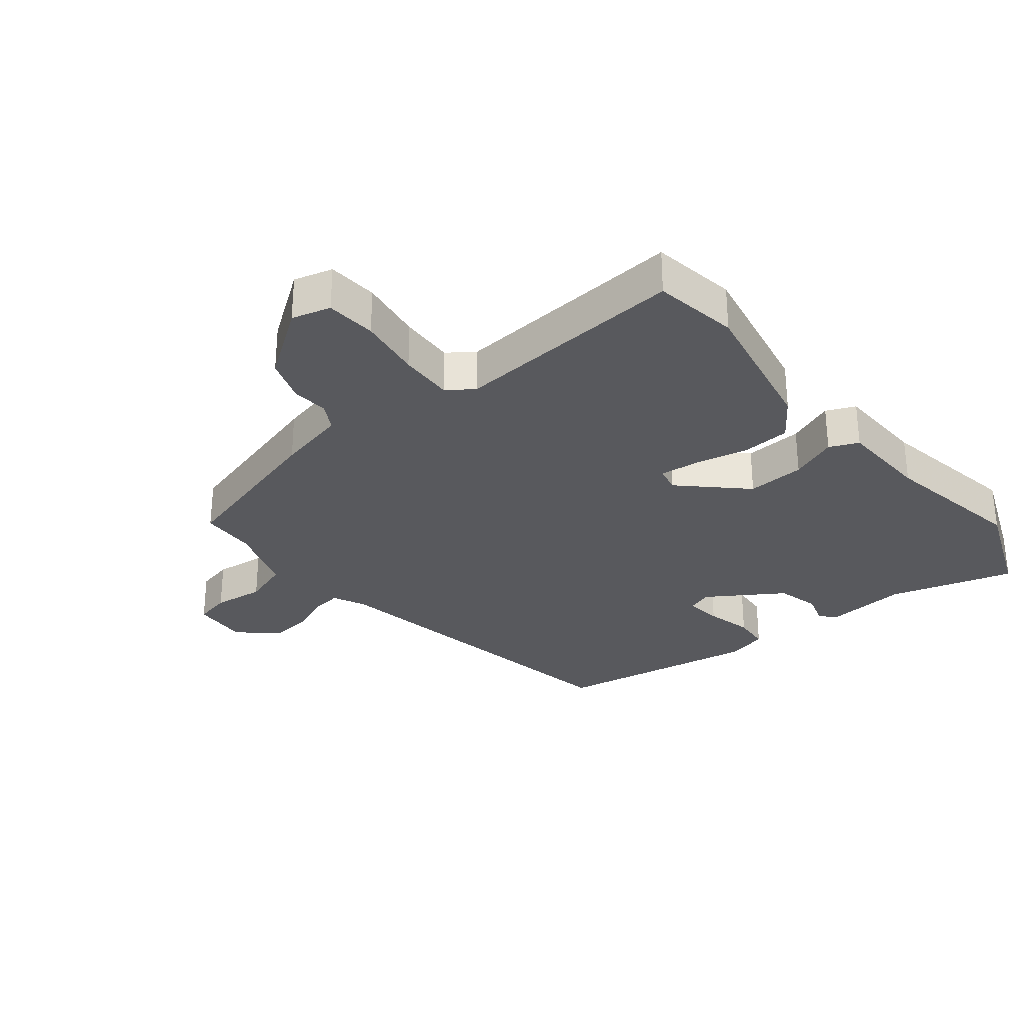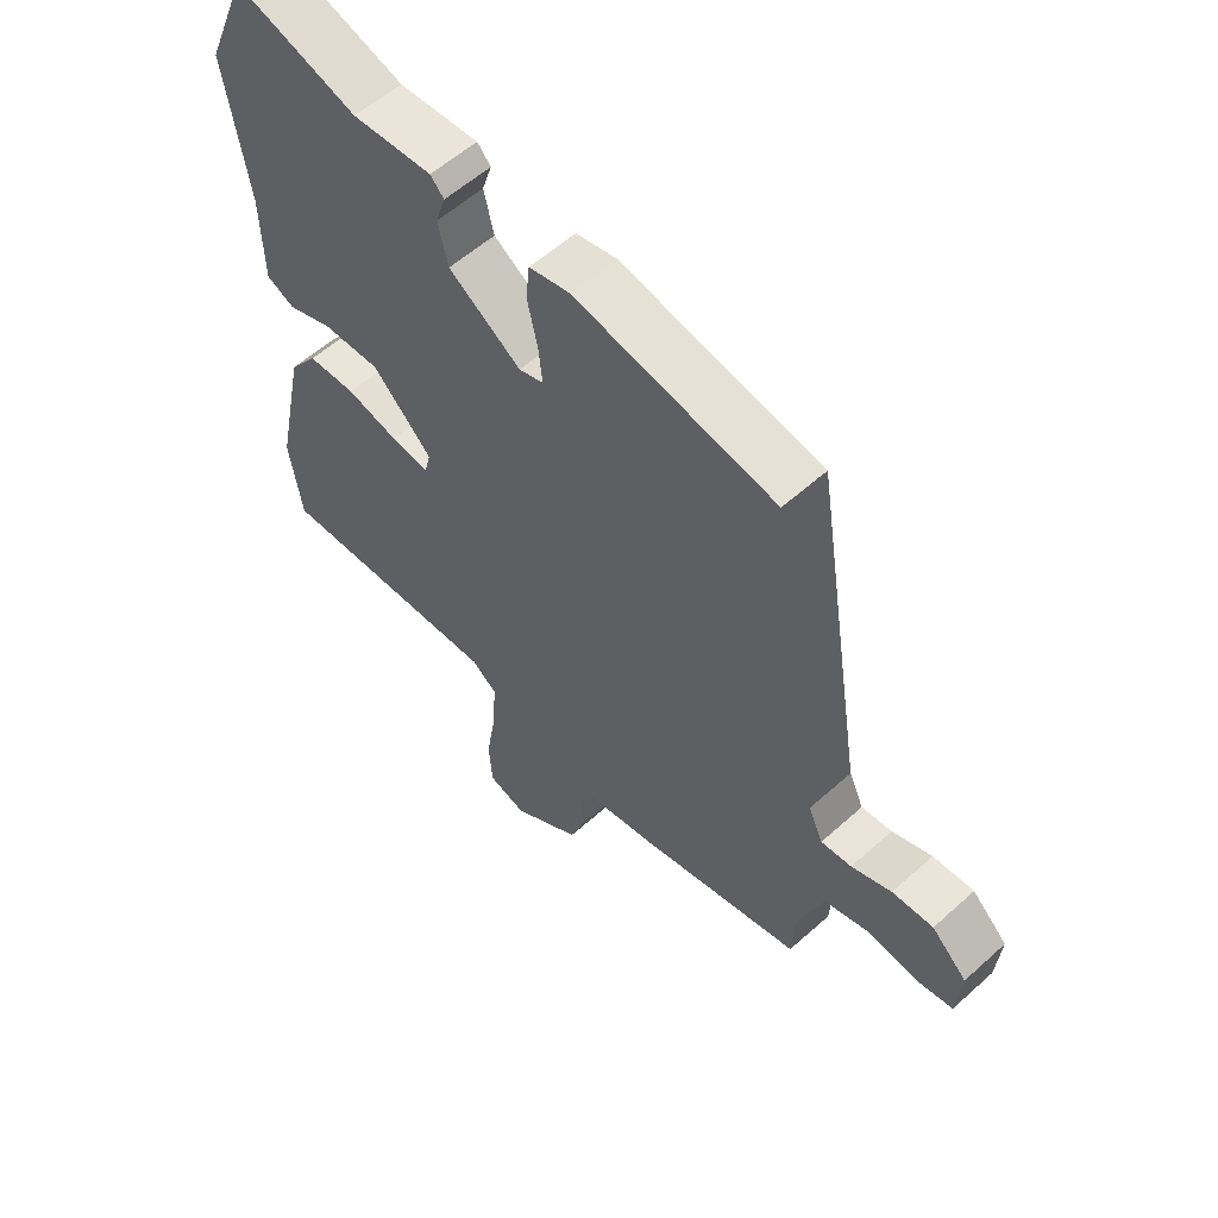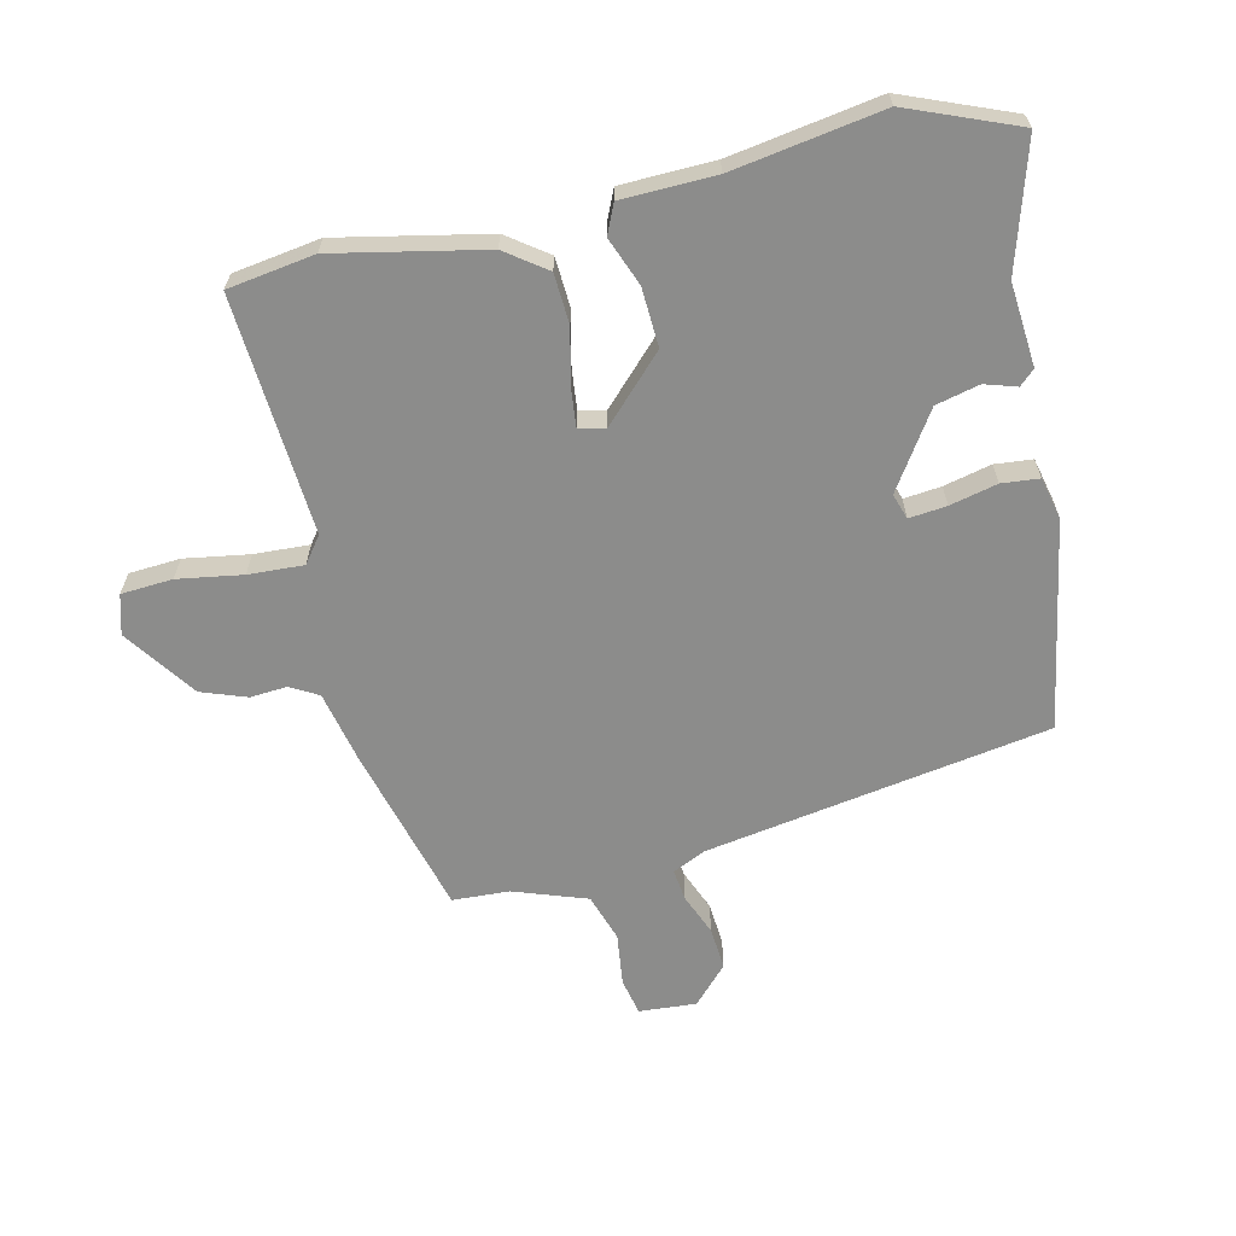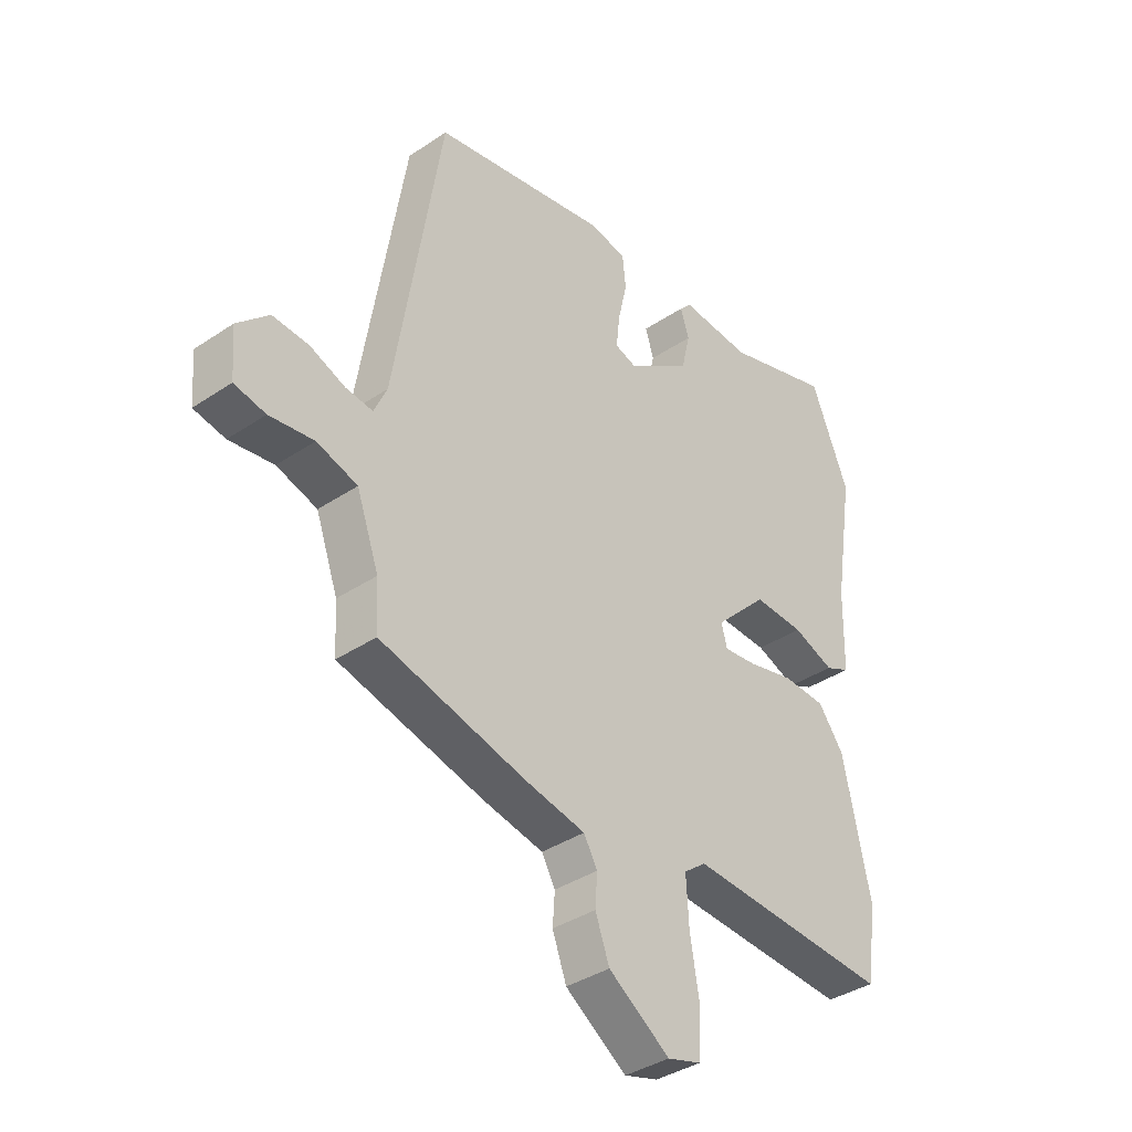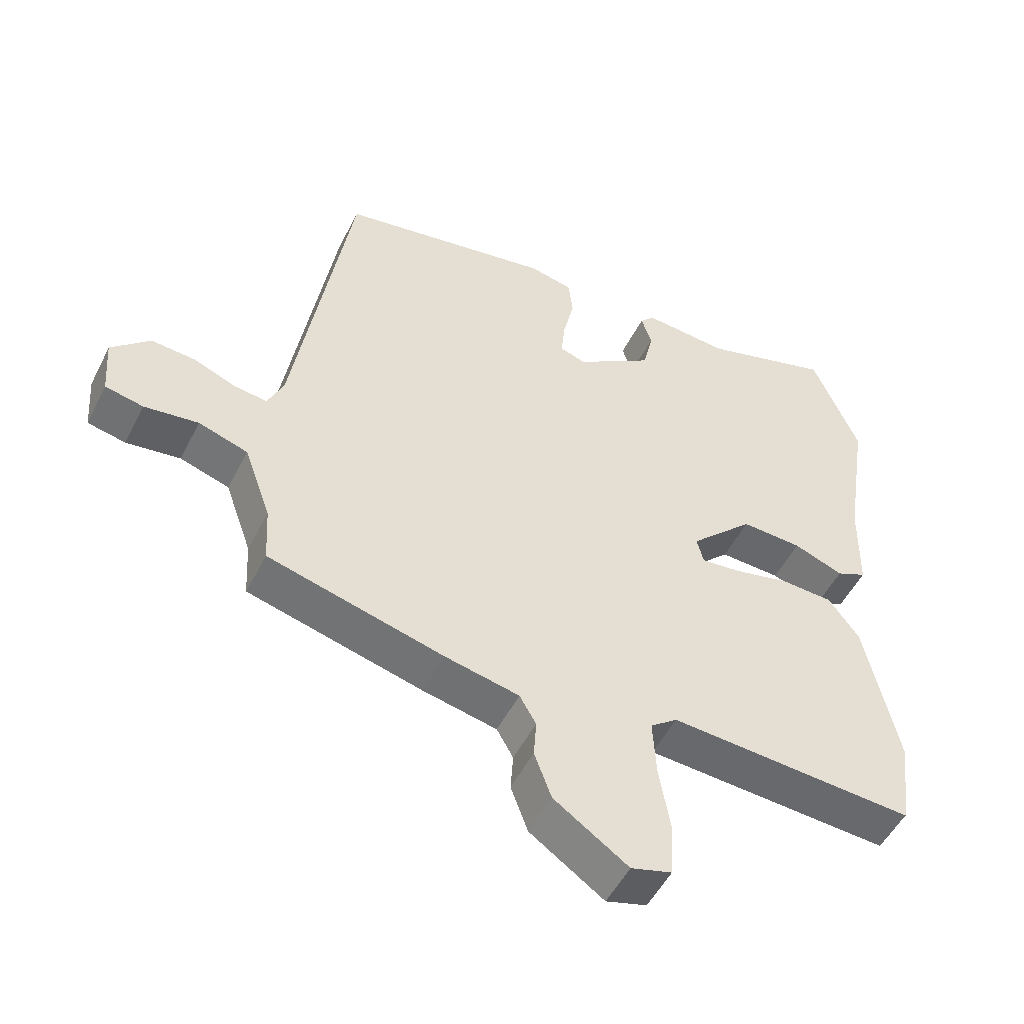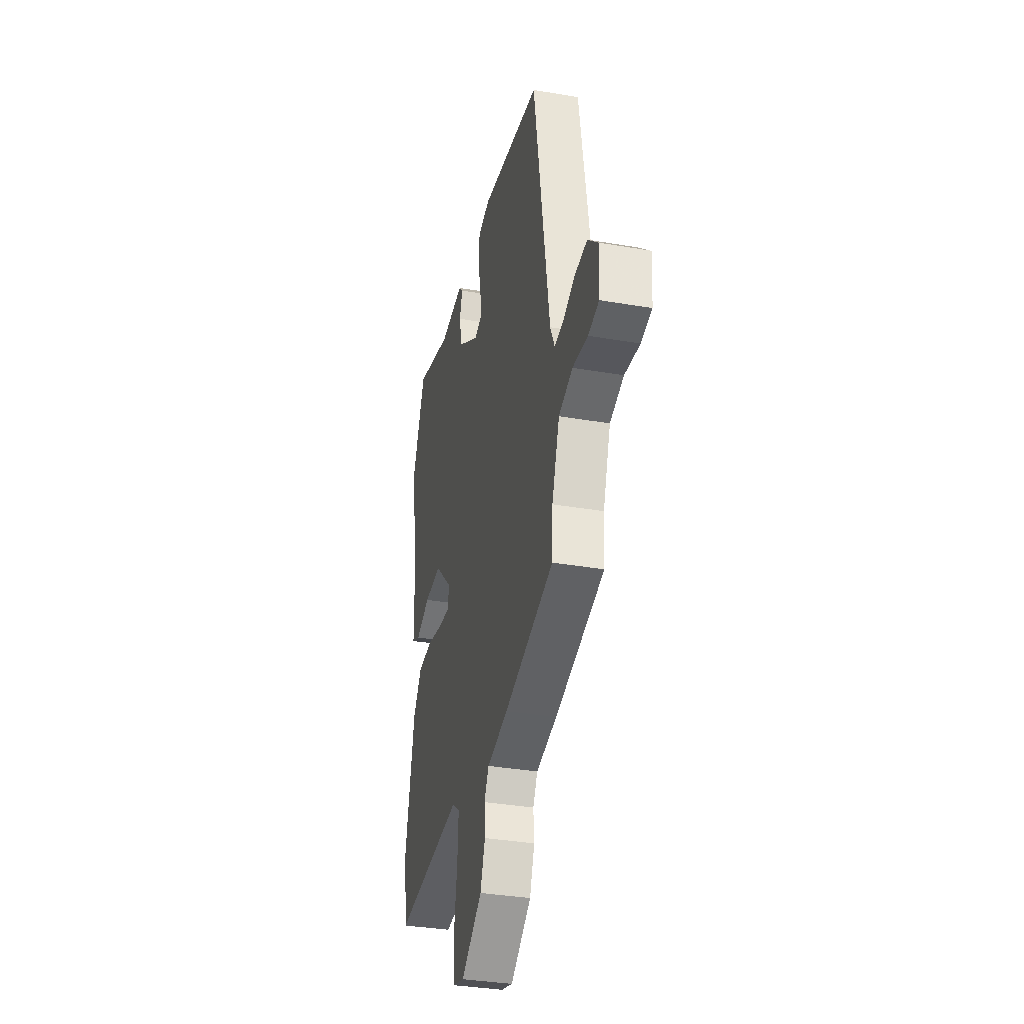
<metadata>
{"format":"obj","ext":"obj","renderer":"f3d","projection":"perspective","resolution":1024,"background":"white","views":[{"elev":-30.0,"azim":-140.3,"up":"+Y"},{"elev":57.4,"azim":47.0,"up":"+Z"},{"elev":-64.1,"azim":-76.7,"up":"+Y"},{"elev":-37.5,"azim":130.7,"up":"+Z"},{"elev":-51.5,"azim":153.7,"up":"+Z"},{"elev":-35.0,"azim":77.1,"up":"+Z"}]}
</metadata>
<code>
v -0.537 0.07 0.41
v -0.467 0.07 0.581
v -0.268 0.07 0.52
v -0.137 0.07 0.53
v -0.115 0.07 0.506
v -0.131 0.07 0.456
v -0.115 0.07 0.387
v 0.003 0.07 0.308
v 0.043 0.07 0.321
v 0.037 0.07 0.38
v 0.02 0.07 0.455
v 0.026 0.07 0.514
v 0.092 0.07 0.529
v 0.42 0.07 0.469
v 0.507 0.07 -0.072
v 0.531 0.07 -0.125
v 0.581 0.07 -0.119
v 0.646 0.07 -0.093
v 0.713 0.07 -0.088
v 0.771 0.07 -0.143
v 0.764 0.07 -0.233
v 0.706 0.07 -0.245
v 0.624 0.07 -0.234
v 0.549 0.07 -0.258
v 0.508 0.07 -0.373
v 0.503 0.07 -0.462
v 0.236 0.07 -0.532
v 0.123 0.07 -0.556
v 0.098 0.07 -0.6
v 0.102 0.07 -0.658
v 0.076 0.07 -0.729
v -0.037 0.07 -0.807
v -0.099 0.07 -0.789
v -0.104 0.07 -0.708
v -0.087 0.07 -0.606
v -0.082 0.07 -0.519
v -0.123 0.07 -0.488
v -0.498 0.07 -0.512
v -0.518 0.07 -0.375
v -0.468 0.07 -0.139
v -0.421 0.07 -0.075
v -0.342 0.07 -0.071
v -0.257 0.07 -0.091
v -0.195 0.07 -0.098
v -0.185 0.07 -0.057
v -0.282 0.07 0.039
v -0.375 0.07 0.035
v -0.451 0.07 0.006
v -0.497 0.07 0.027
v -0.5 0.07 0.174
v -0.537 0 0.41
v -0.467 0 0.581
v -0.268 0 0.52
v -0.137 0 0.53
v -0.115 0 0.506
v -0.131 0 0.456
v -0.115 0 0.387
v 0.003 0 0.308
v 0.043 0 0.321
v 0.037 0 0.38
v 0.02 0 0.455
v 0.026 0 0.514
v 0.092 0 0.529
v 0.42 0 0.469
v 0.507 0 -0.072
v 0.531 0 -0.125
v 0.581 0 -0.119
v 0.646 0 -0.093
v 0.713 0 -0.088
v 0.771 0 -0.143
v 0.764 0 -0.233
v 0.706 0 -0.245
v 0.624 0 -0.234
v 0.549 0 -0.258
v 0.508 0 -0.373
v 0.503 0 -0.462
v 0.236 0 -0.532
v 0.123 0 -0.556
v 0.098 0 -0.6
v 0.102 0 -0.658
v 0.076 0 -0.729
v -0.037 0 -0.807
v -0.099 0 -0.789
v -0.104 0 -0.708
v -0.087 0 -0.606
v -0.082 0 -0.519
v -0.123 0 -0.488
v -0.498 0 -0.512
v -0.518 0 -0.375
v -0.468 0 -0.139
v -0.421 0 -0.075
v -0.342 0 -0.071
v -0.257 0 -0.091
v -0.195 0 -0.098
v -0.185 0 -0.057
v -0.282 0 0.039
v -0.375 0 0.035
v -0.451 0 0.006
v -0.497 0 0.027
v -0.5 0 0.174
f 47 48 49 50
f 46 47 50 1
f 45 46 1 2
f 40 41 42 43
f 40 43 44
f 37 38 39 40
f 36 37 40 44
f 32 33 34 35
f 32 35 36
f 29 30 31 32
f 28 29 32 36
f 25 26 27 28
f 24 25 28 36
f 20 21 22 23
f 20 23 24
f 17 18 19 20
f 16 17 20 24
f 15 16 24 36
f 10 11 12 13
f 9 10 13 14
f 3 4 5 6
f 45 2 3 6
f 45 6 7
f 15 36 44 45
f 9 14 15 45
f 8 9 45
f 7 8 45
f 100 99 98 97
f 51 100 97 96
f 52 51 96 95
f 93 92 91 90
f 94 93 90
f 90 89 88 87
f 94 90 87 86
f 85 84 83 82
f 86 85 82
f 82 81 80 79
f 86 82 79 78
f 78 77 76 75
f 86 78 75 74
f 73 72 71 70
f 74 73 70
f 70 69 68 67
f 74 70 67 66
f 86 74 66 65
f 63 62 61 60
f 64 63 60 59
f 56 55 54 53
f 56 53 52 95
f 57 56 95
f 95 94 86 65
f 95 65 64 59
f 95 59 58
f 95 58 57
f 1 51 52 2
f 2 52 53 3
f 3 53 54 4
f 4 54 55 5
f 5 55 56 6
f 6 56 57 7
f 7 57 58 8
f 8 58 59 9
f 9 59 60 10
f 10 60 61 11
f 11 61 62 12
f 12 62 63 13
f 13 63 64 14
f 14 64 65 15
f 15 65 66 16
f 16 66 67 17
f 17 67 68 18
f 18 68 69 19
f 19 69 70 20
f 20 70 71 21
f 21 71 72 22
f 22 72 73 23
f 23 73 74 24
f 24 74 75 25
f 25 75 76 26
f 26 76 77 27
f 27 77 78 28
f 28 78 79 29
f 29 79 80 30
f 30 80 81 31
f 31 81 82 32
f 32 82 83 33
f 33 83 84 34
f 34 84 85 35
f 35 85 86 36
f 36 86 87 37
f 37 87 88 38
f 38 88 89 39
f 39 89 90 40
f 40 90 91 41
f 41 91 92 42
f 42 92 93 43
f 43 93 94 44
f 44 94 95 45
f 45 95 96 46
f 46 96 97 47
f 47 97 98 48
f 48 98 99 49
f 49 99 100 50
f 50 100 51 1

</code>
